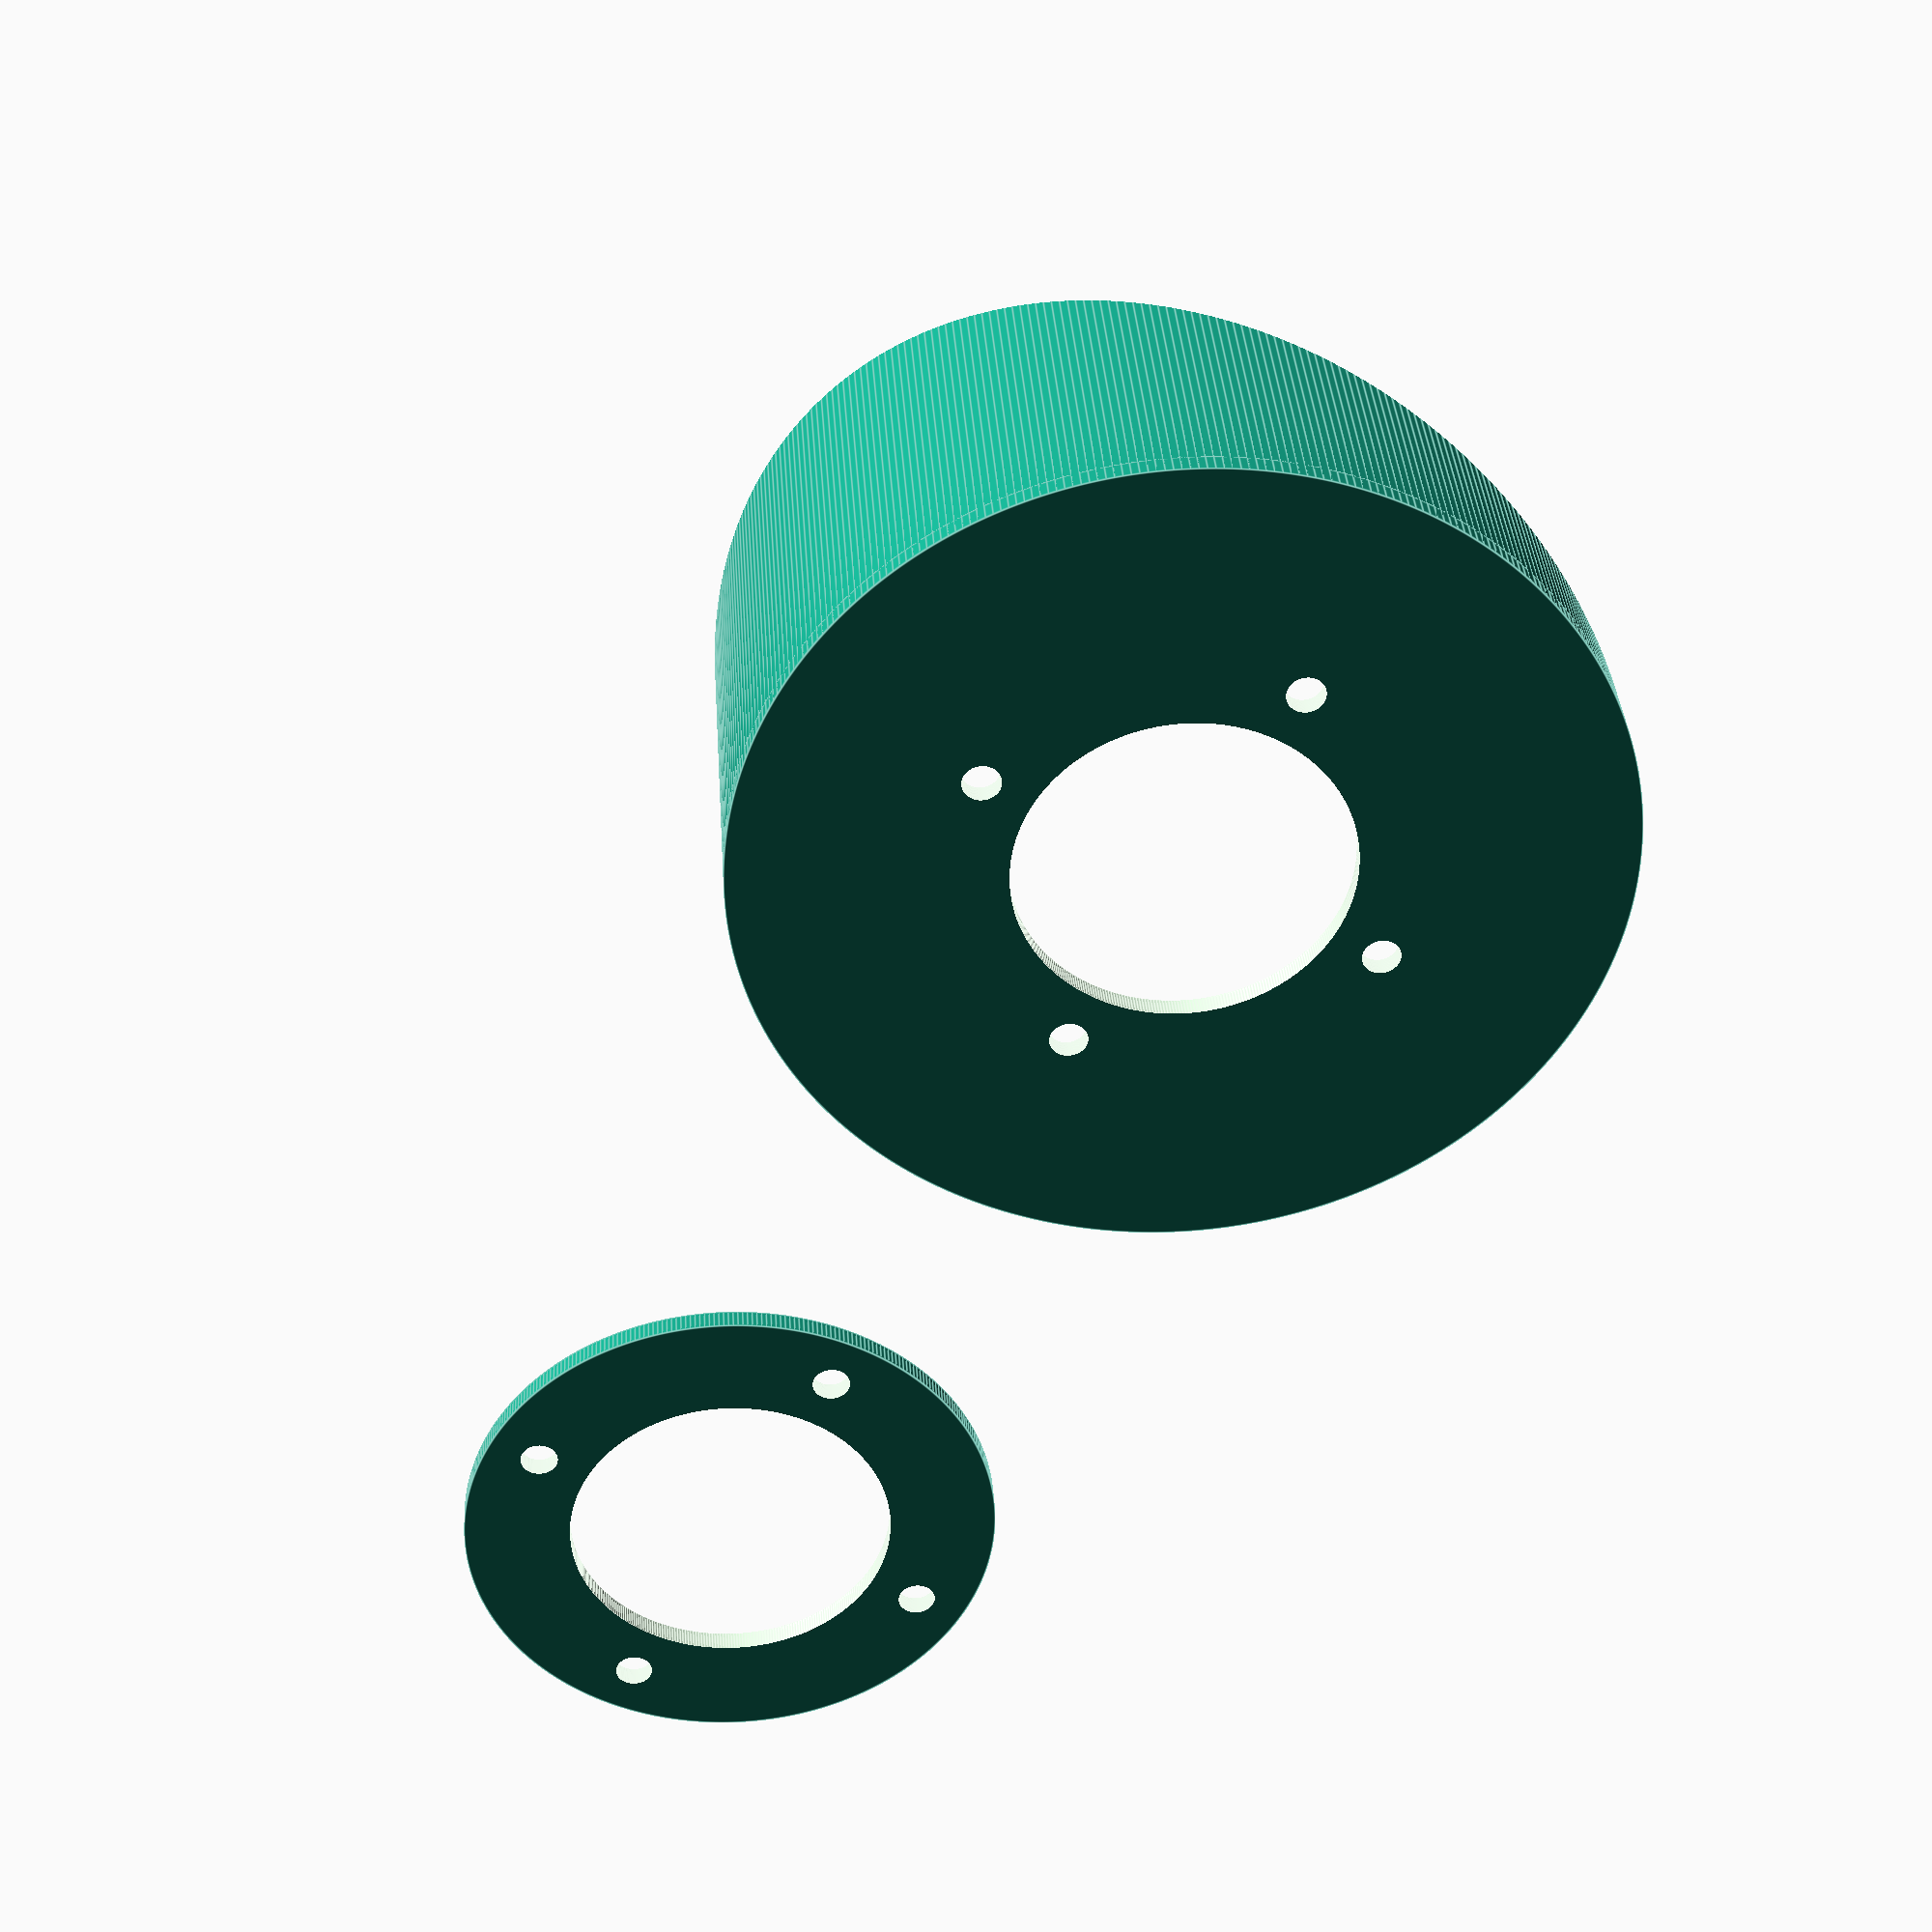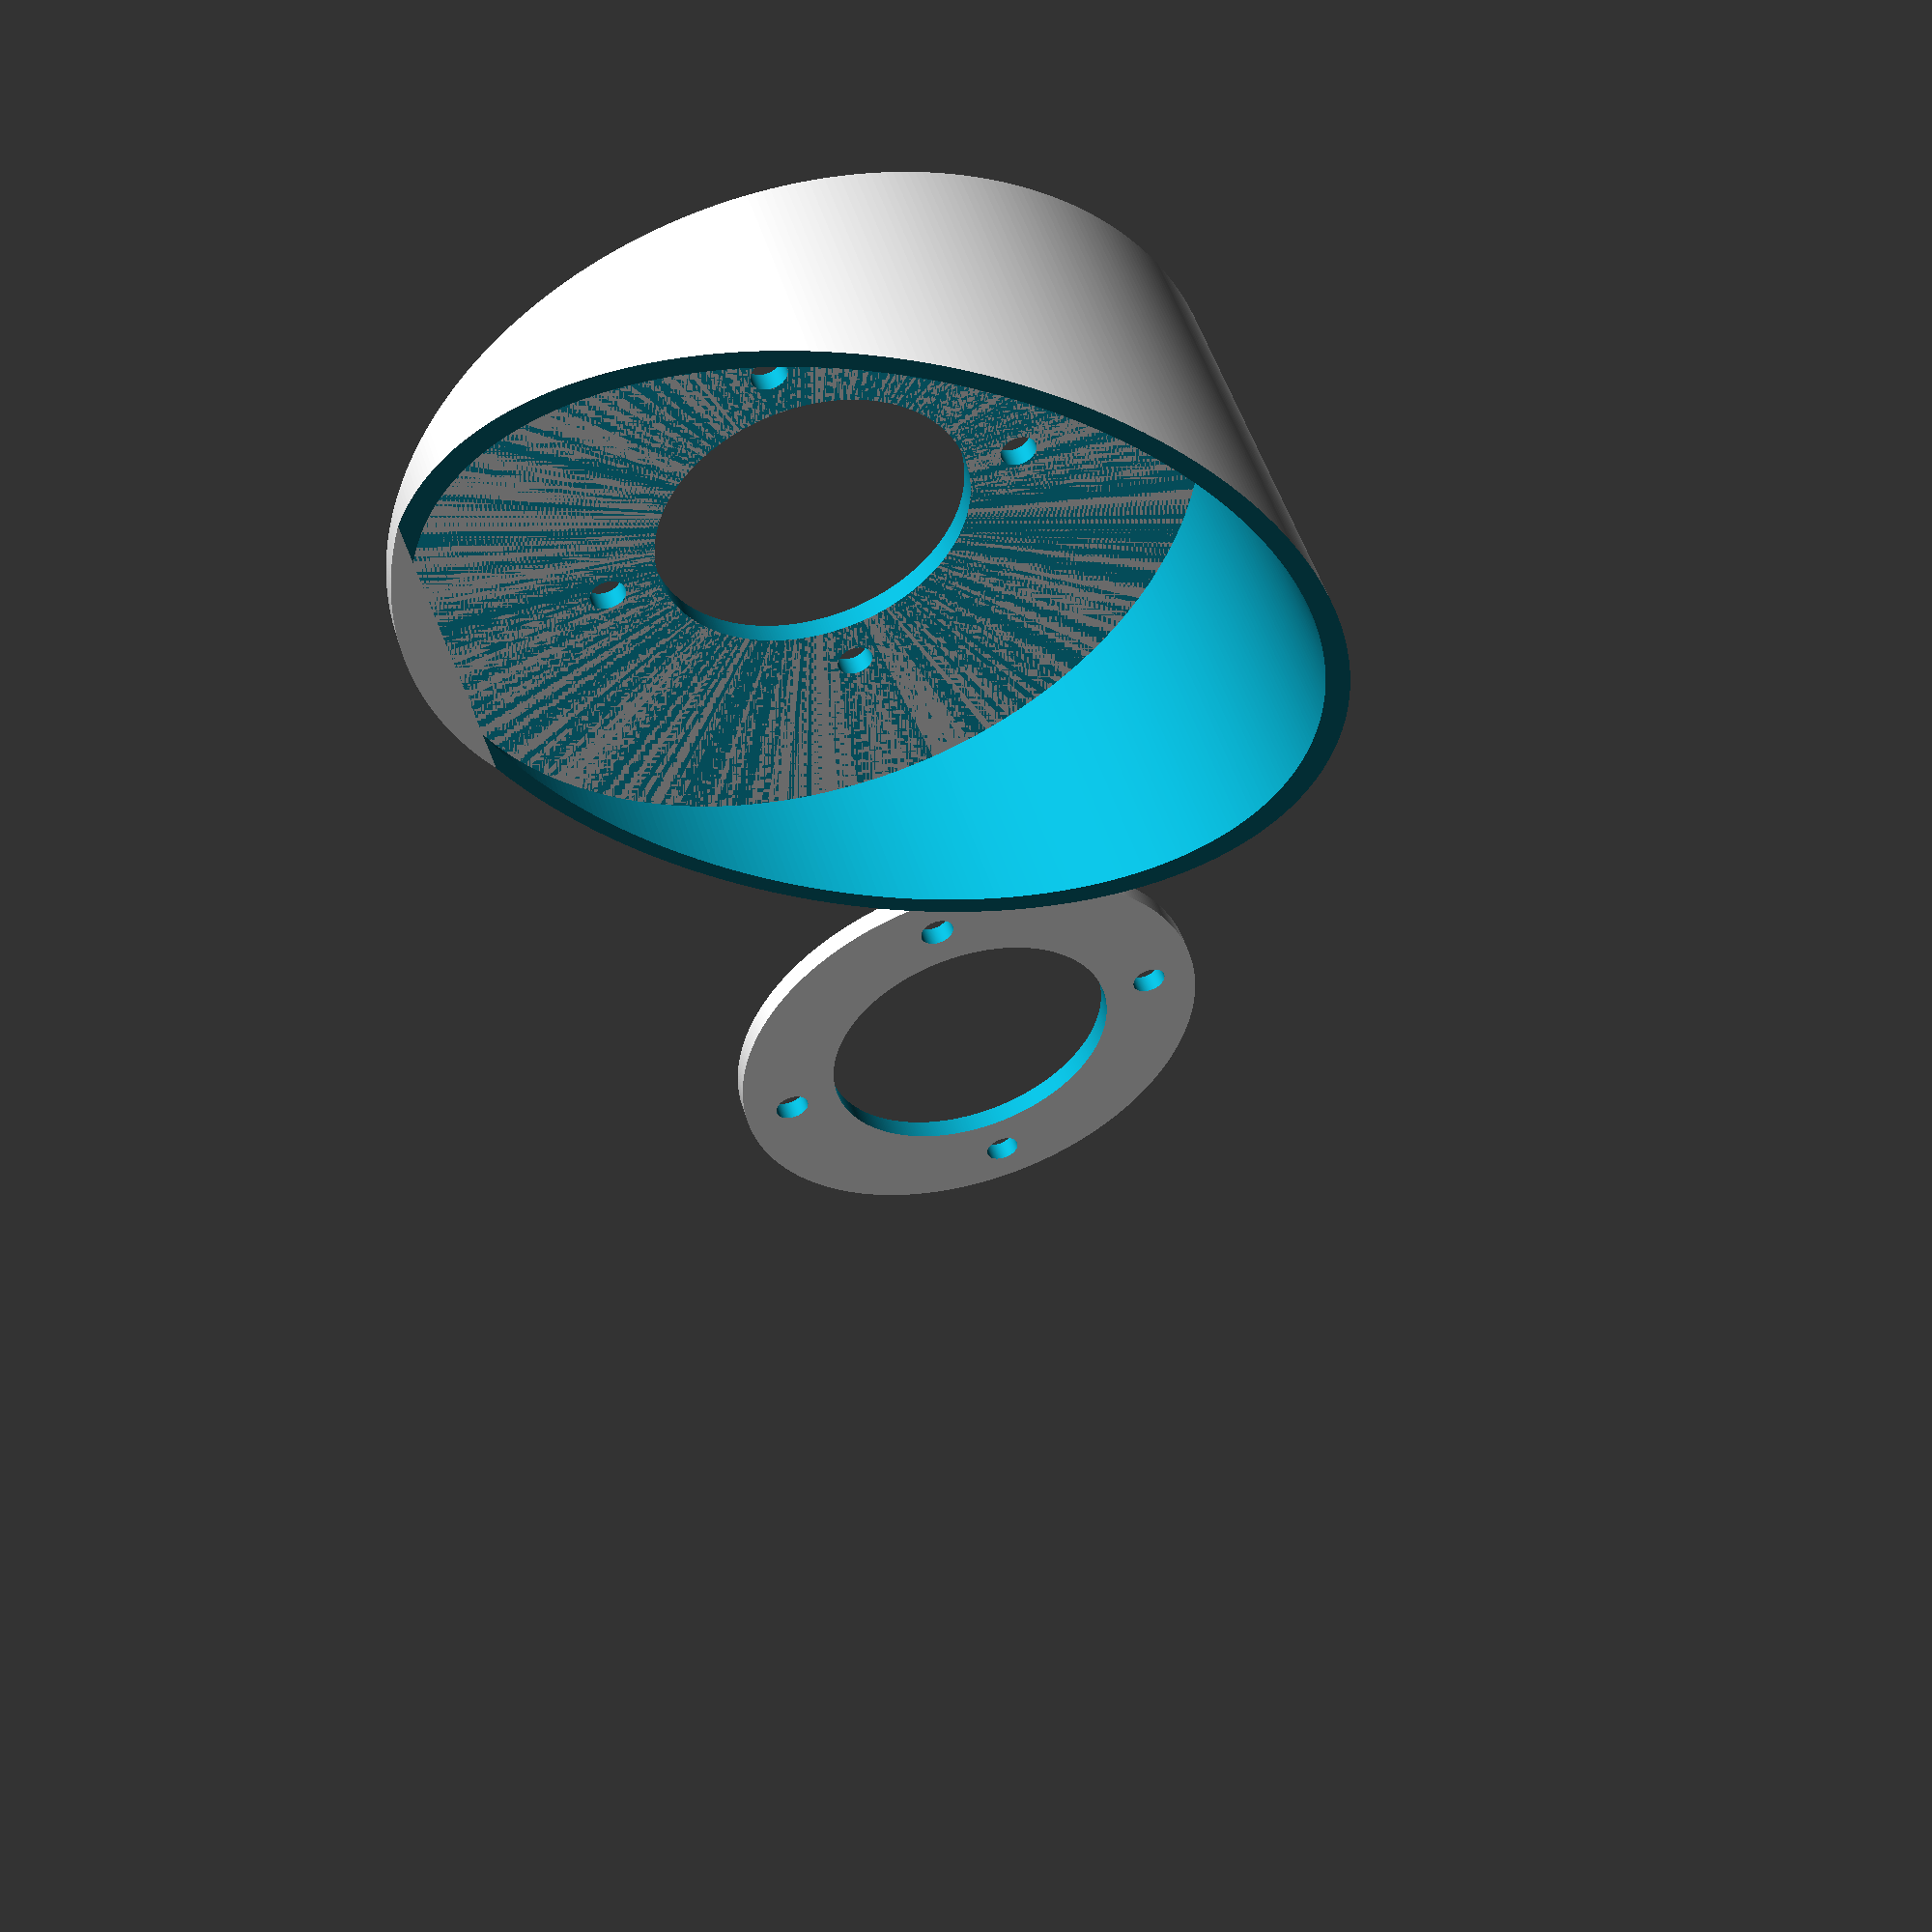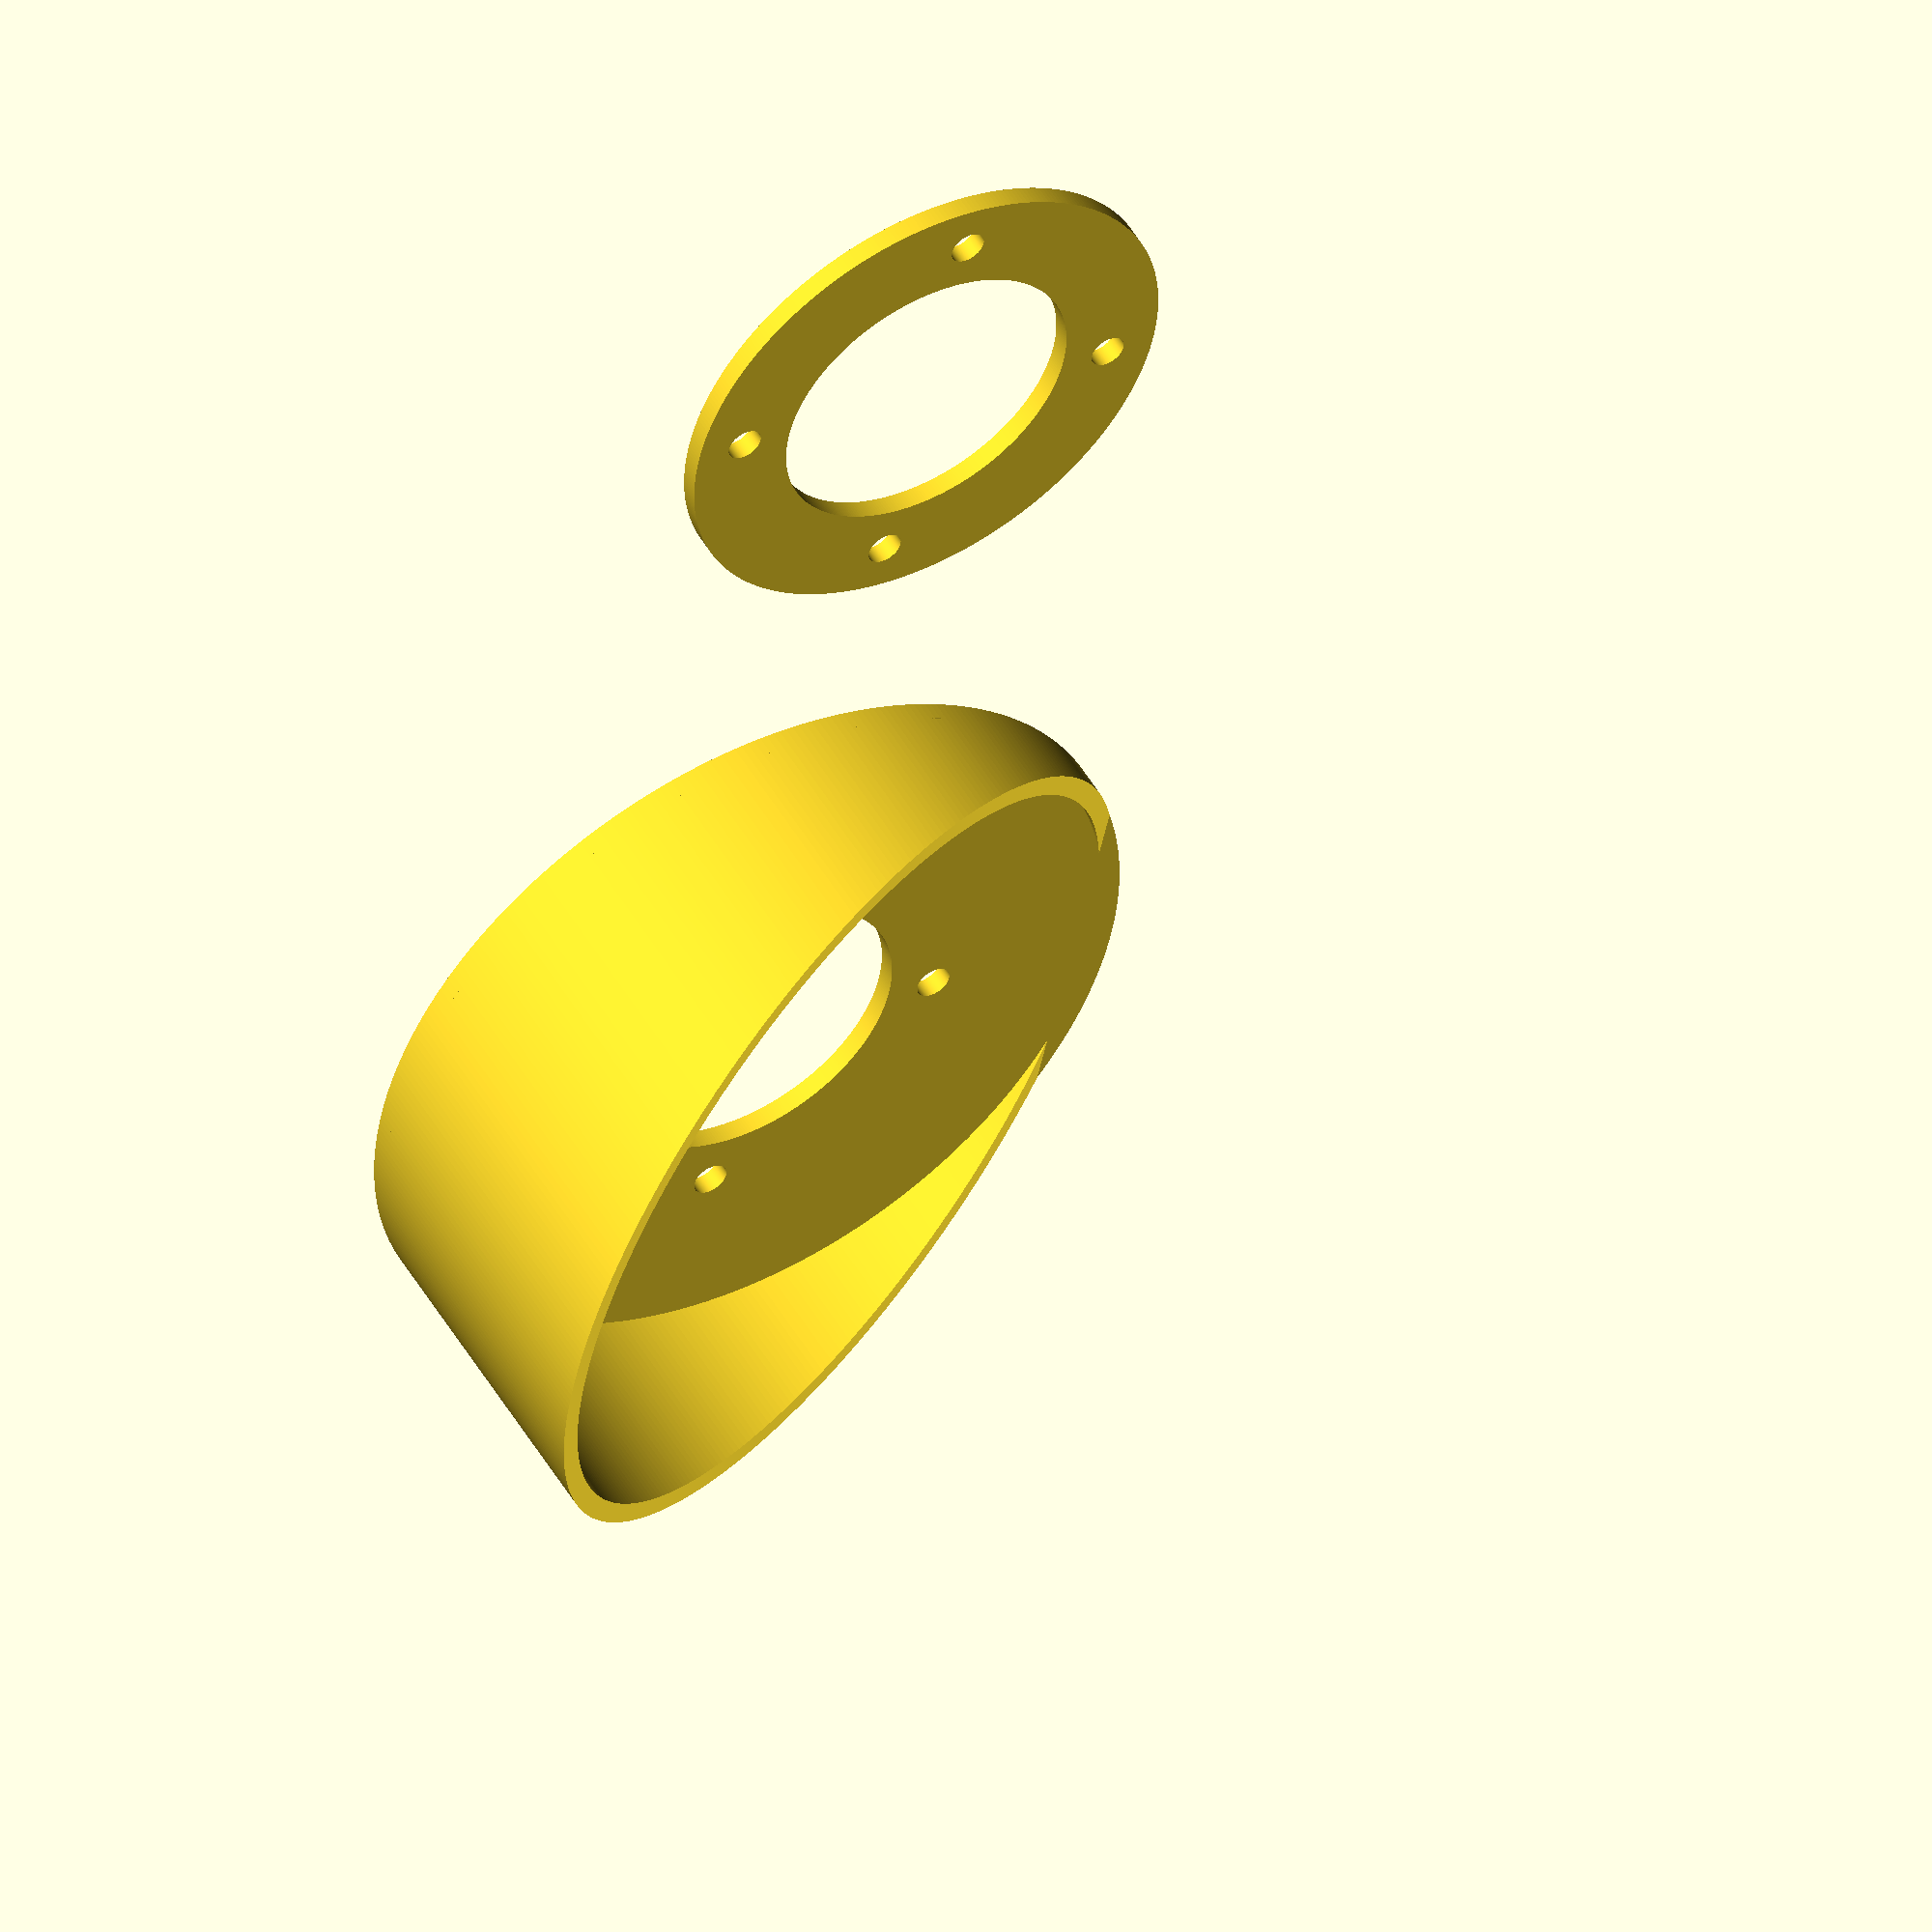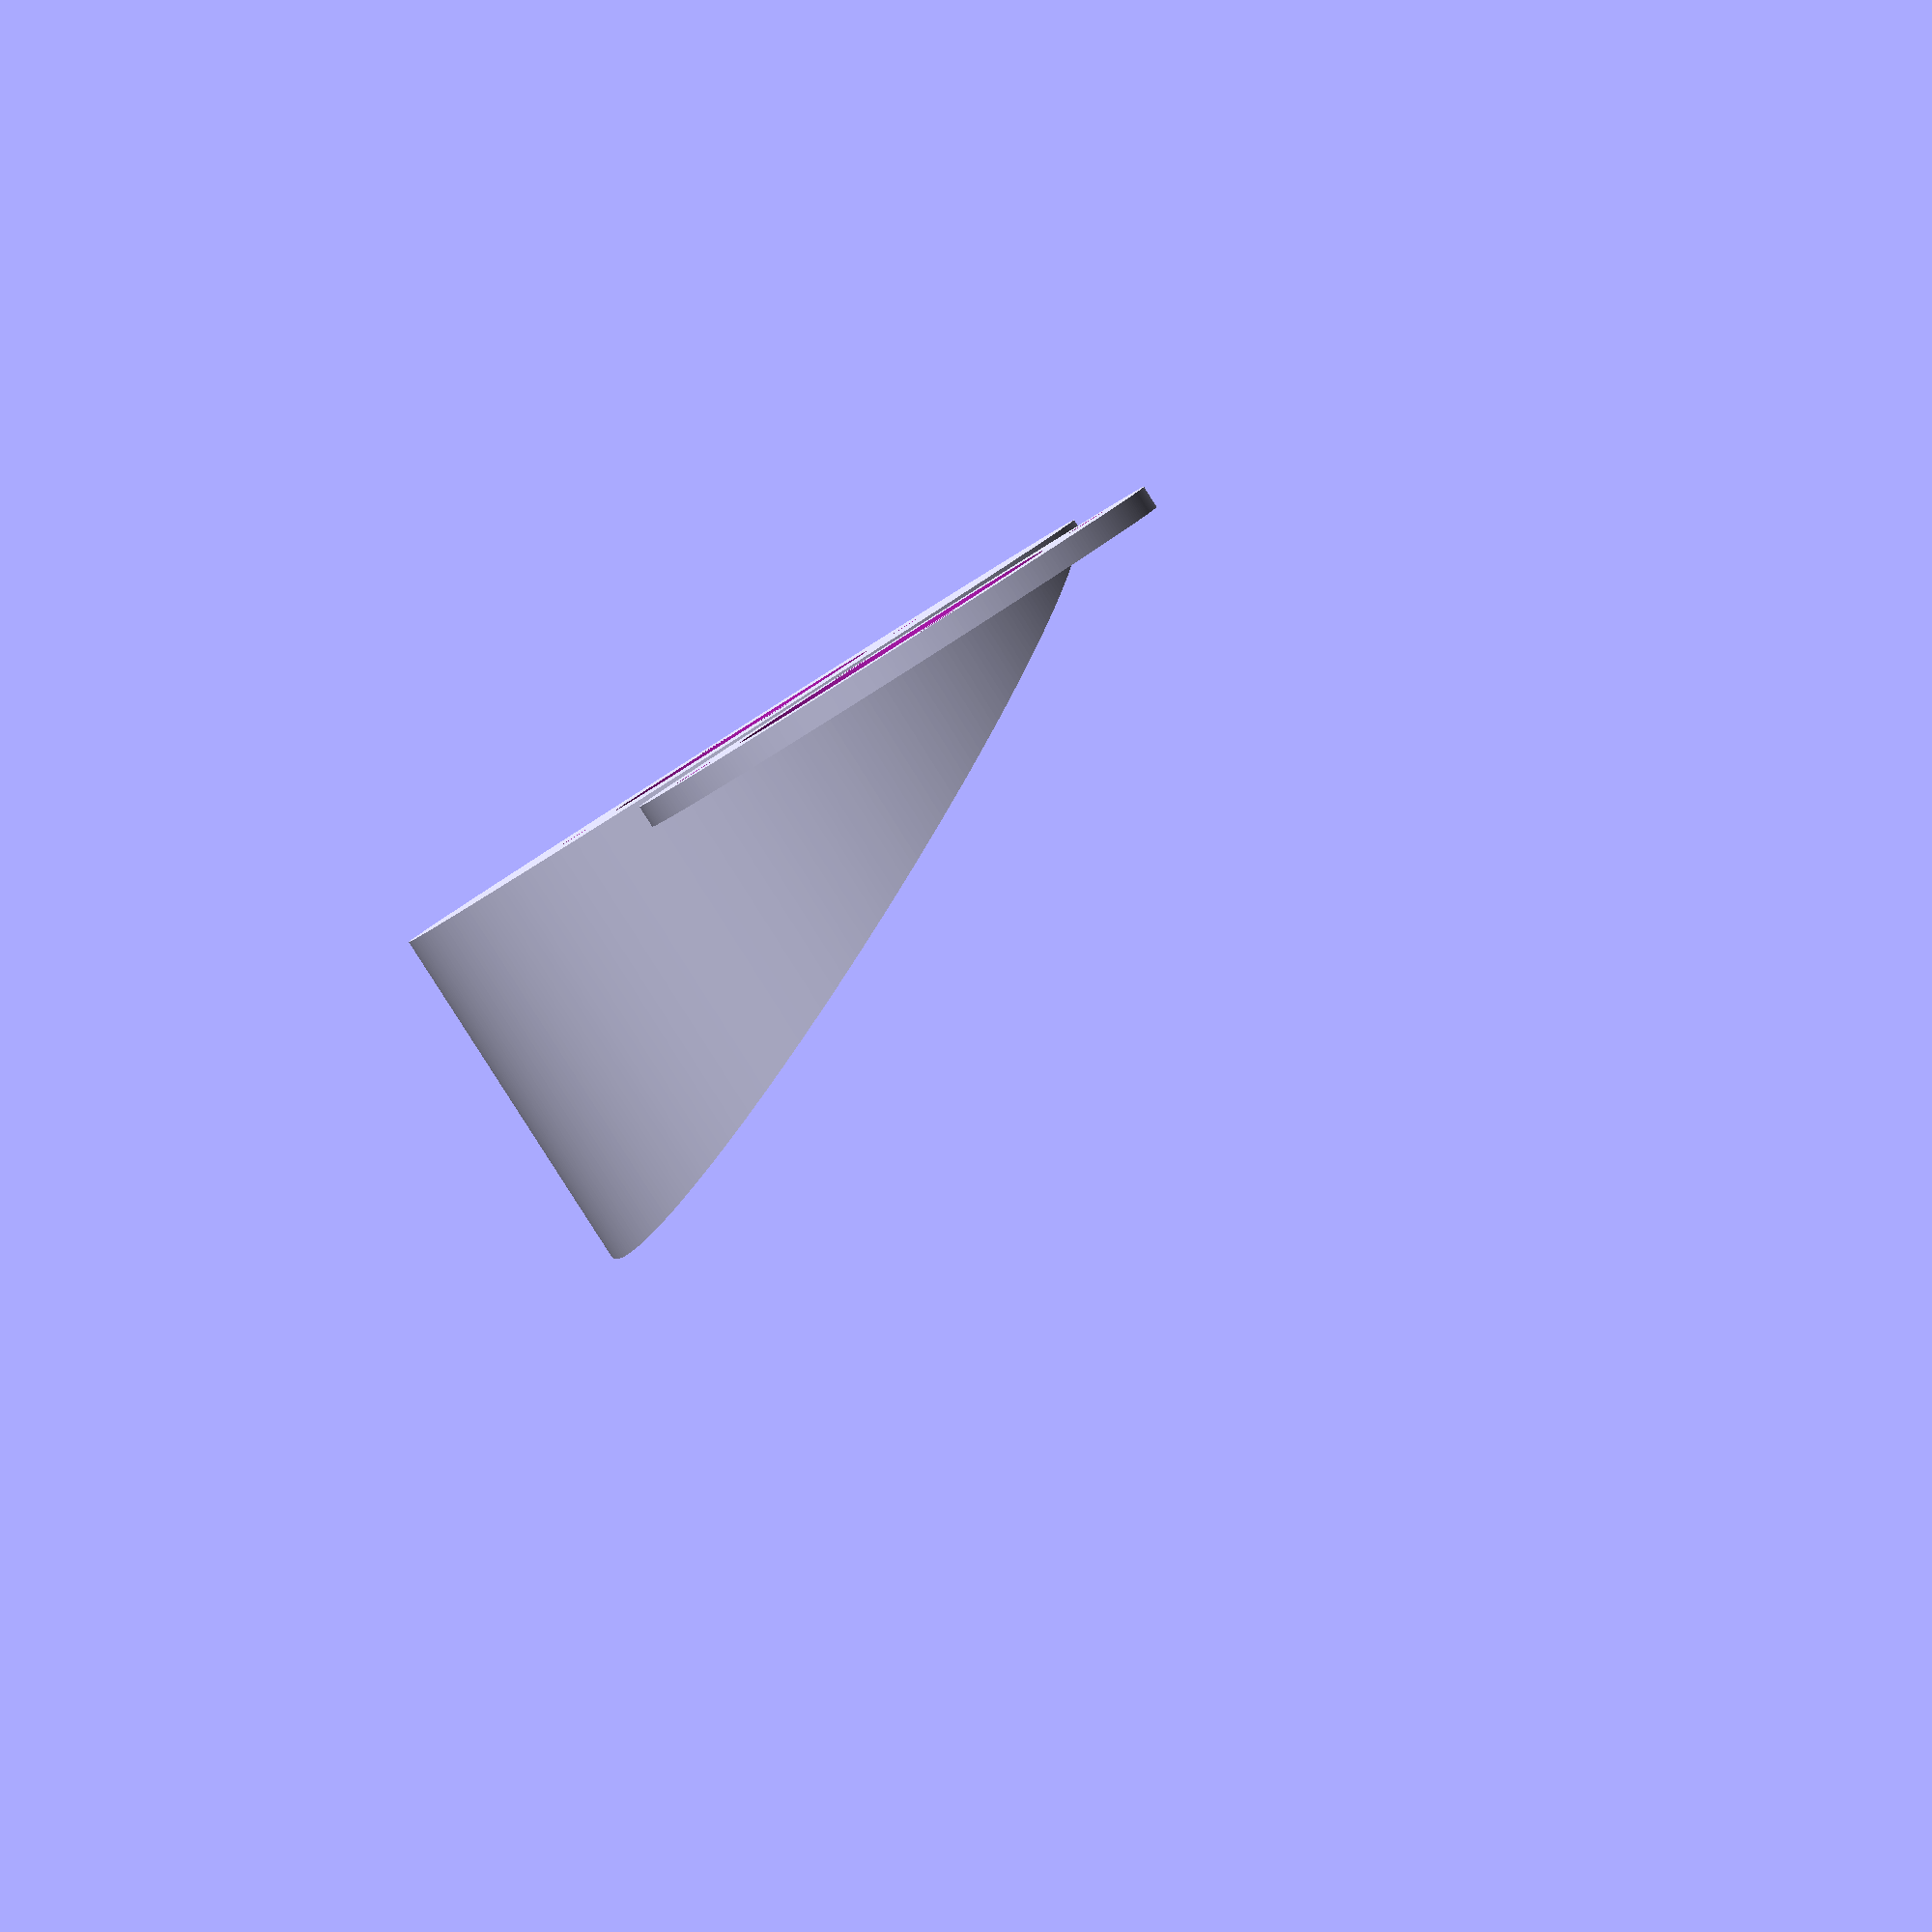
<openscad>
lensdiam = 30.5;
fieldangle = 45;
outerangle = 40;
shielddepth = 60;
outerdiam = lensdiam + (shielddepth * tan(fieldangle));
innerdiam = outerdiam - (shielddepth / tan(outerangle));
diam = 80;
thickness = 2;
innerdepth = 5;

outerheight = ((diam / 2) - thickness) / tan(fieldangle);
angle = atan(outerheight/diam);

screwdiam = 3.5;
screwdepth = 8;

fudge = 0.1;
fudge2 = 0.2;
fudge3 = 0.3;

difference() {
    union() {
        difference() {
            cylinder(d = diam, h = shielddepth, center = false, $fn=360);
            translate([0, 0, thickness]) {
                cylinder(d = diam - 2 * thickness, h = shielddepth, center = false, $fn=360);
            }
            translate([0, 0, -fudge]) {
                cylinder(d1 = lensdiam, h = thickness + fudge2, center = false, $fn=360);
            }
            translate([-diam/2 - fudge, -diam/2 - fudge, 0]) rotate([angle, 0, 0]) {
                cube([diam + fudge2, diam * 2 + fudge2, outerdiam + fudge2]);  
            }
        }

        cylinder(d = diam, h = thickness, center = false, $fn=360);
    }
    
    translate([0, 0, -fudge]) {
        cylinder(d = lensdiam, h = thickness + fudge2, center = false, $fn=360);
    }
    for (i = [-lensdiam / 2 - 5, lensdiam / 2 + 5]) {
        translate([i, 0, -fudge]) {
            cylinder(d = screwdiam, h = screwdepth + fudge, center = false, $fn = 360);
        }
        translate([0, i, -fudge]) {
            cylinder(d = screwdiam, h = screwdepth + fudge, center = false, $fn = 360);
        }
    }
}

translate([diam + 5, 0, 0]) {
    difference() {
        cylinder(d = lensdiam + 20, h = thickness, center = false, $fn = 360);
        translate([0, 0, -fudge]) {
            cylinder(d = lensdiam, h = thickness + fudge2, center = false, $fn = 360);
        }
        for (i = [-lensdiam / 2 - 5, lensdiam / 2 + 5]) {
            translate([i, 0, -fudge]) {
                cylinder(d = screwdiam, h = thickness + fudge2, center = false, $fn = 360);
            }
            translate([0, i, -fudge]) {
                cylinder(d = screwdiam, h = thickness + fudge2, center = false, $fn = 360);
            }
        }
    }
}

</openscad>
<views>
elev=144.5 azim=240.8 roll=3.6 proj=p view=edges
elev=309.3 azim=79.6 roll=343.2 proj=p view=wireframe
elev=309.8 azim=282.9 roll=331.1 proj=o view=wireframe
elev=84.9 azim=103.3 roll=212.3 proj=p view=wireframe
</views>
